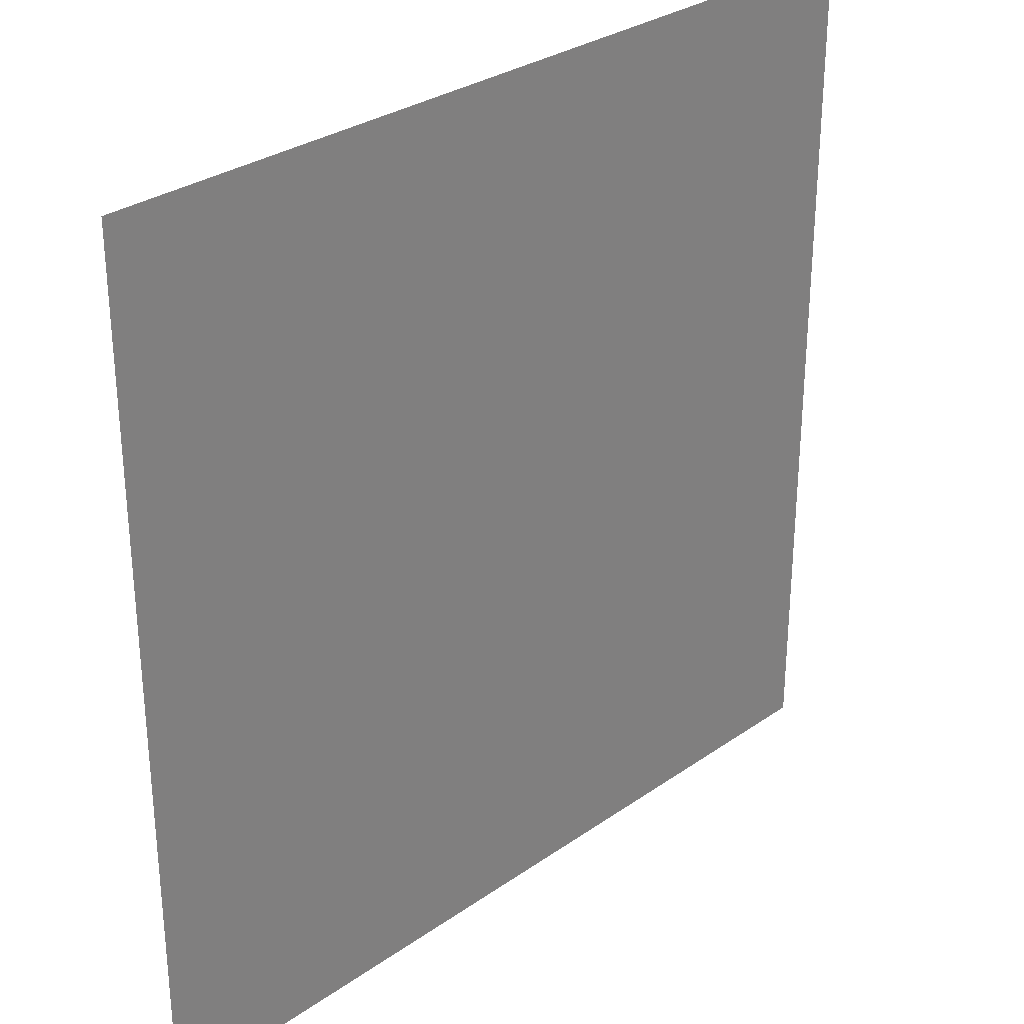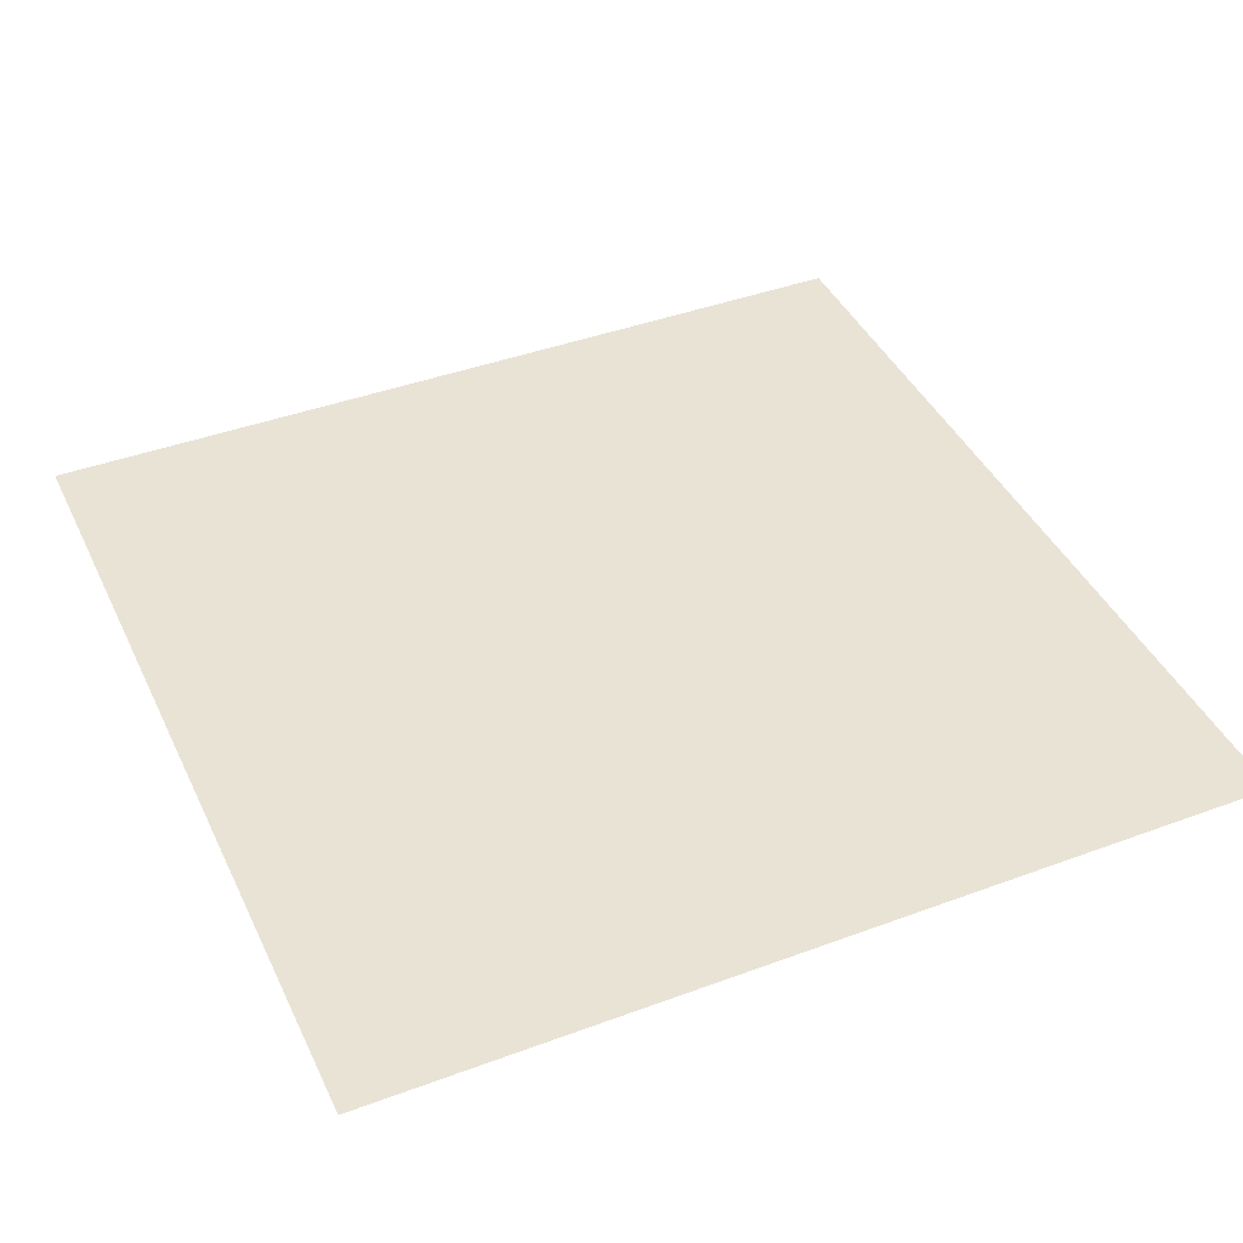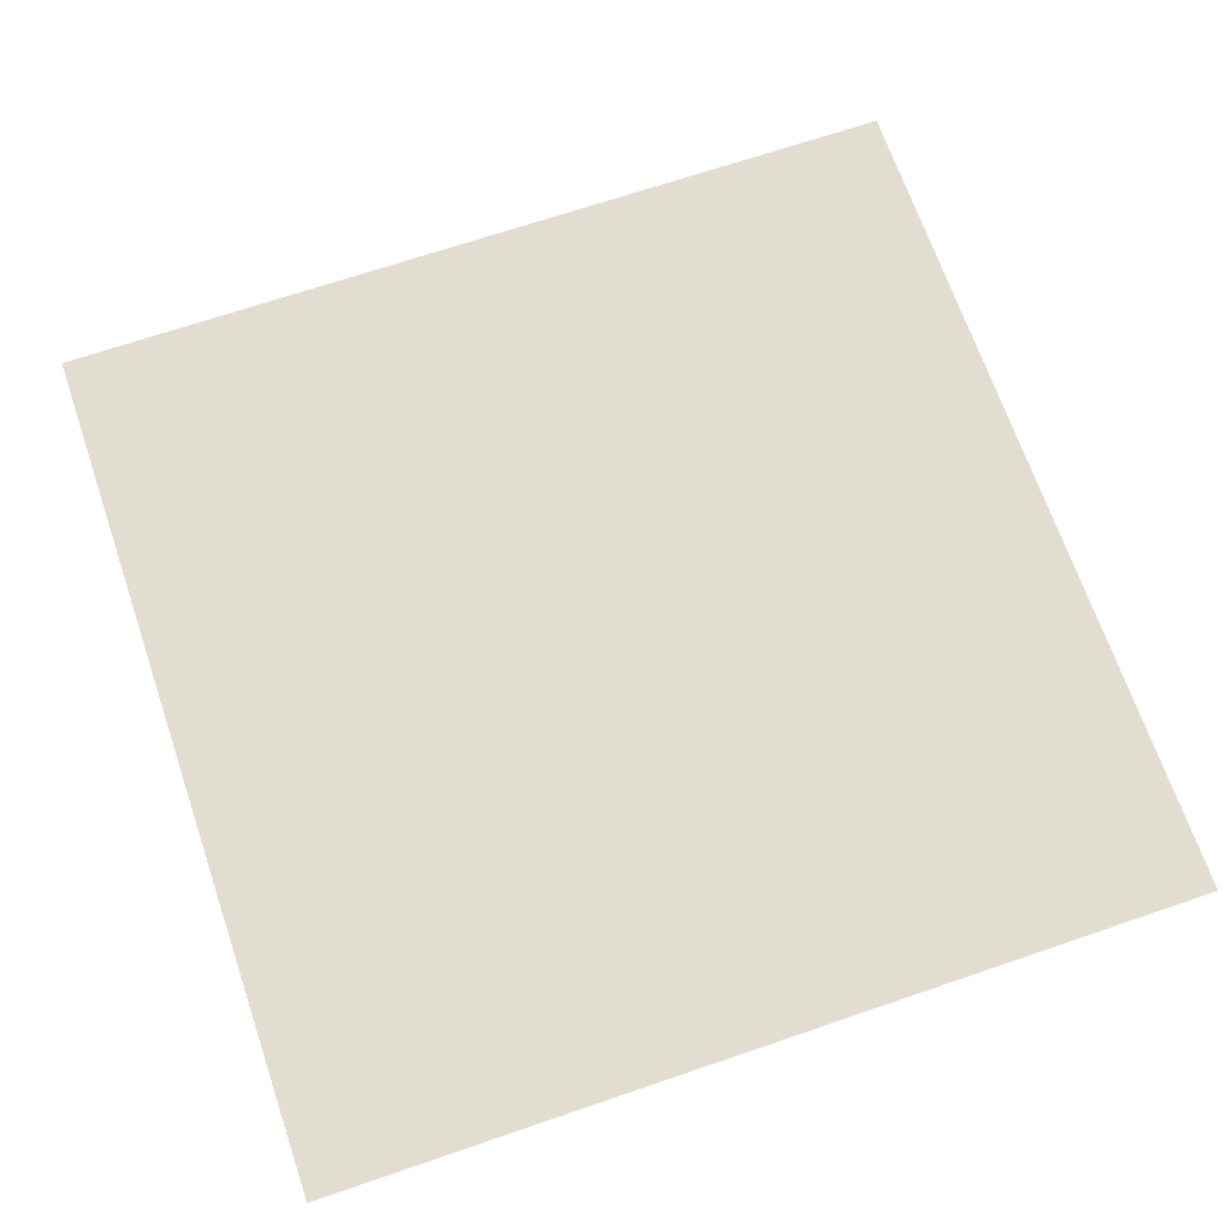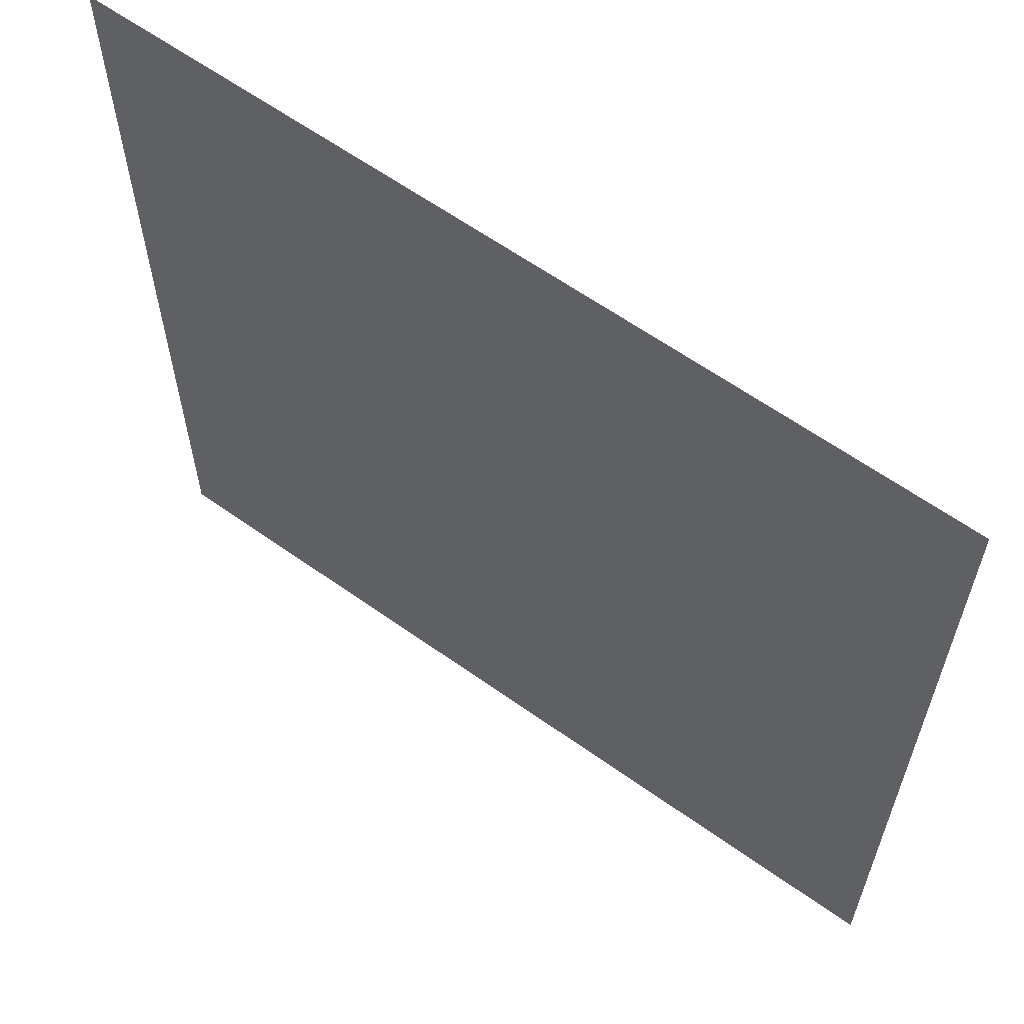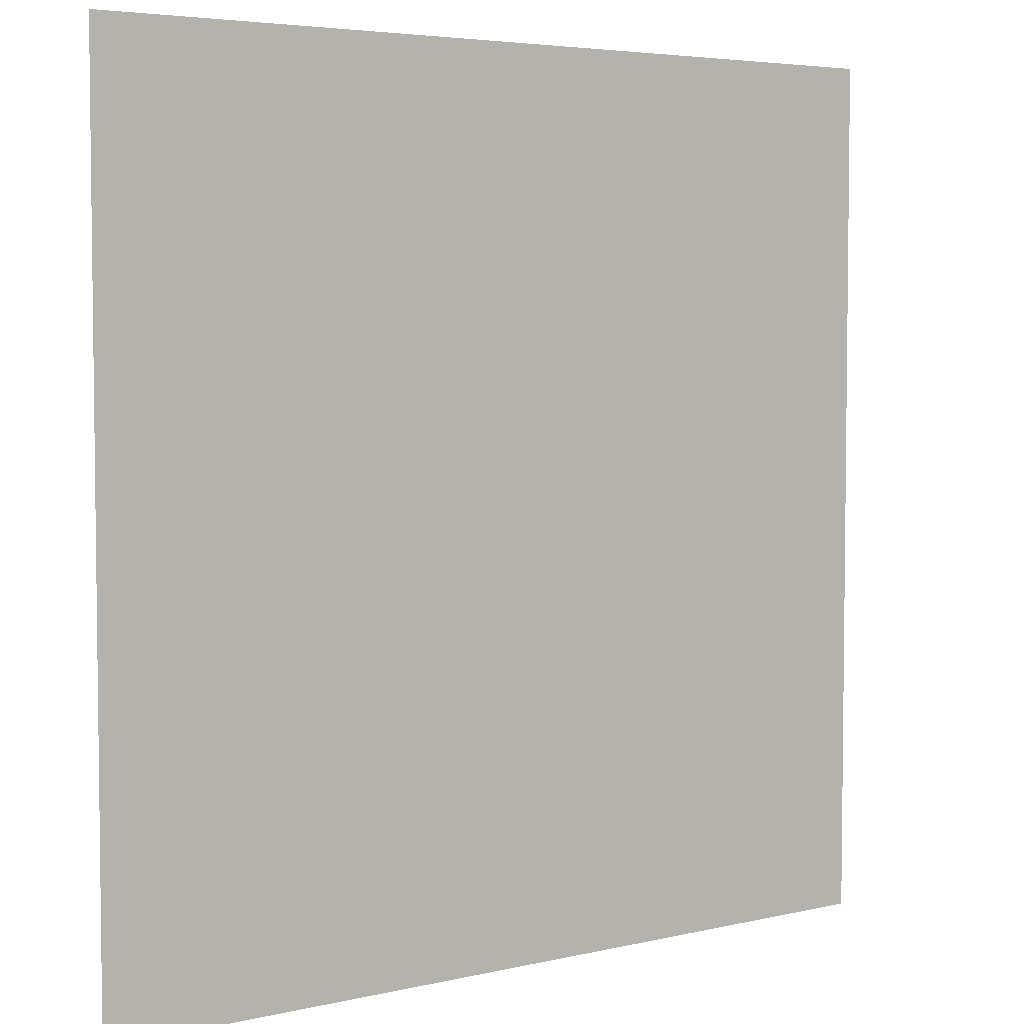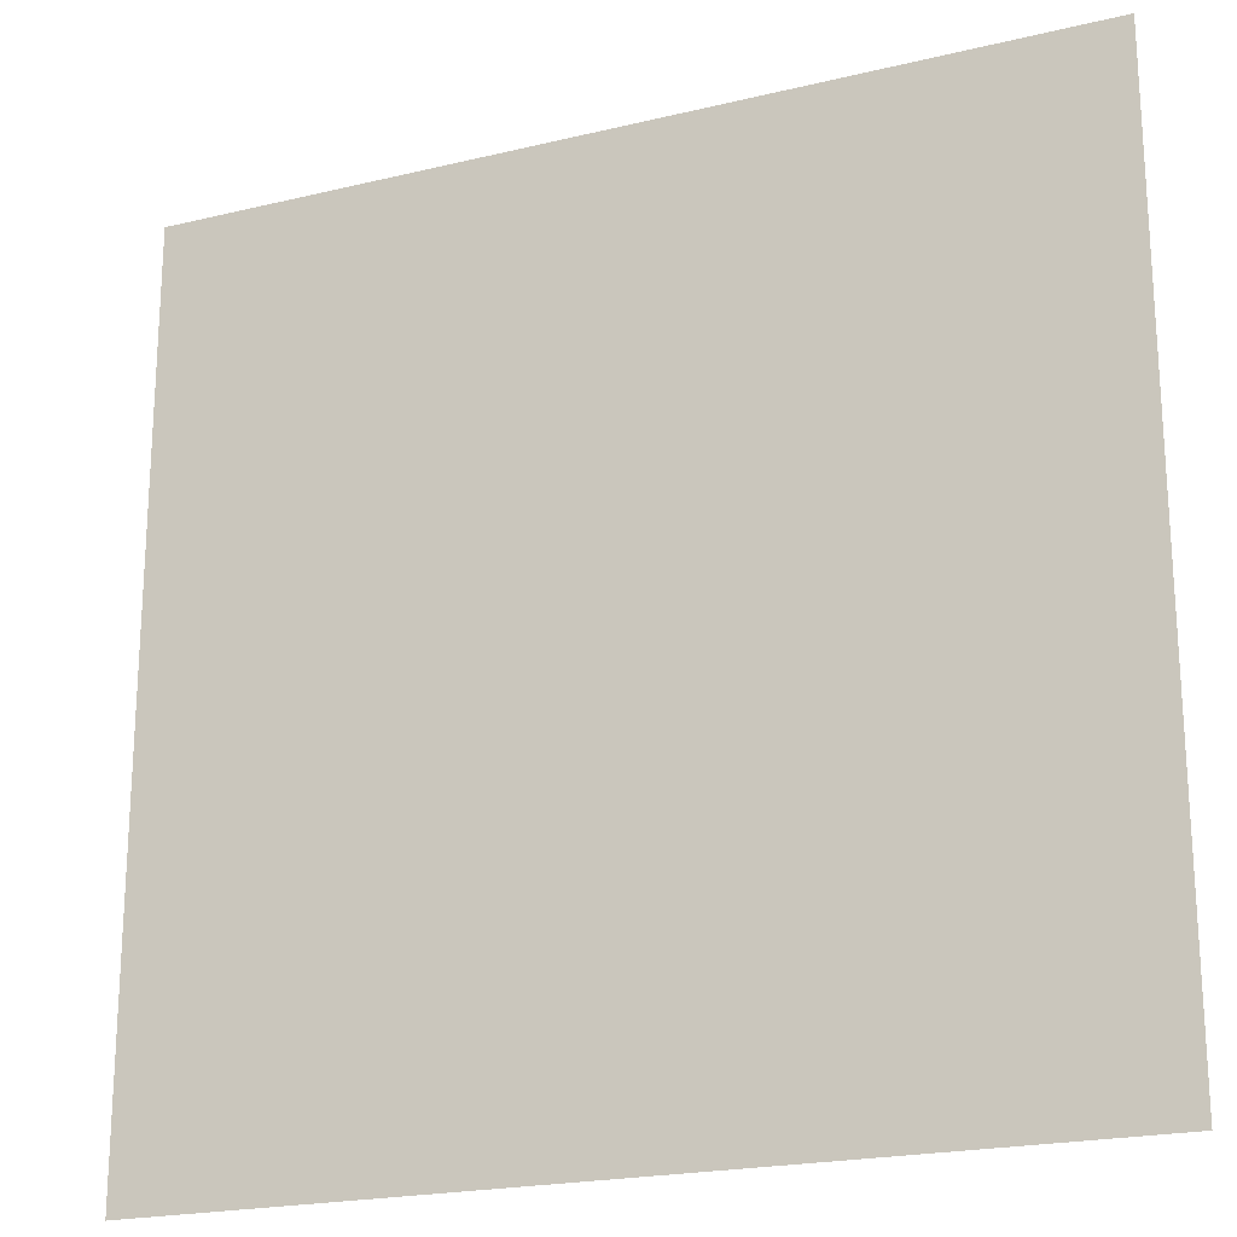
<metadata>
{"format":"obj","ext":"obj","renderer":"f3d","projection":"perspective","resolution":1024,"background":"white","views":[{"elev":30.2,"azim":-45.3,"up":"+Z"},{"elev":42.0,"azim":-114.0,"up":"+Y"},{"elev":68.6,"azim":-108.9,"up":"+Y"},{"elev":61.9,"azim":-144.1,"up":"+Z"},{"elev":4.6,"azim":142.9,"up":"+Z"},{"elev":-21.0,"azim":-156.5,"up":"+Z"}]}
</metadata>
<code>
v  -2370 -109.6 1861
v  -2370 -109.6 2361
v  -1870 -109.6 2361
v  -1870 -109.6 1861
v  -1370 -109.6 2361
v  -1370 -109.6 1861
v  -869.6 -109.6 2361
v  -869.6 -109.6 1861
v  -369.6 -109.6 2361
v  -369.6 -109.6 1861
v  130.4 -109.6 2361
v  130.4 -109.6 1861
v  630.4 -109.6 2361
v  630.4 -109.6 1861
v  1130 -109.6 2361
v  1130 -109.6 1861
v  1630 -109.6 2361
v  1630 -109.6 1861
v  2130 -109.6 2361
v  2130 -109.6 1861
v  2630 -109.6 2361
v  2630 -109.6 1861
v  -2370 -109.6 1361
v  -1870 -109.6 1361
v  -1370 -109.6 1361
v  -869.6 -109.6 1361
v  -369.6 -109.6 1361
v  130.4 -109.6 1361
v  630.4 -109.6 1361
v  1130 -109.6 1361
v  1630 -109.6 1361
v  2130 -109.6 1361
v  2630 -109.6 1361
v  -2370 -109.6 860.6
v  -1870 -109.6 860.6
v  -1370 -109.6 860.6
v  -869.6 -109.6 860.6
v  -369.6 -109.6 860.6
v  130.4 -109.6 860.6
v  630.4 -109.6 860.6
v  1130 -109.6 860.6
v  1630 -109.6 860.6
v  2130 -109.6 860.6
v  2630 -109.6 860.6
v  -2370 -109.6 360.6
v  -1870 -109.6 360.6
v  -1370 -109.6 360.6
v  -869.6 -109.6 360.6
v  -369.6 -109.6 360.6
v  130.4 -109.6 360.6
v  630.4 -109.6 360.6
v  1130 -109.6 360.6
v  1630 -109.6 360.6
v  2130 -109.6 360.6
v  2630 -109.6 360.6
v  -2370 -109.6 -139.4
v  -1870 -109.6 -139.4
v  -1370 -109.6 -139.4
v  -869.6 -109.6 -139.4
v  -369.6 -109.6 -139.4
v  130.4 -109.6 -139.4
v  630.4 -109.6 -139.4
v  1130 -109.6 -139.4
v  1630 -109.6 -139.4
v  2130 -109.6 -139.4
v  2630 -109.6 -139.4
v  -2370 -109.6 -639.4
v  -1870 -109.6 -639.4
v  -1370 -109.6 -639.4
v  -869.6 -109.6 -639.4
v  -369.6 -109.6 -639.4
v  130.4 -109.6 -639.4
v  630.4 -109.6 -639.4
v  1130 -109.6 -639.4
v  1630 -109.6 -639.4
v  2130 -109.6 -639.4
v  2630 -109.6 -639.4
v  -2370 -109.6 -1139
v  -1870 -109.6 -1139
v  -1370 -109.6 -1139
v  -869.6 -109.6 -1139
v  -369.6 -109.6 -1139
v  130.4 -109.6 -1139
v  630.4 -109.6 -1139
v  1130 -109.6 -1139
v  1630 -109.6 -1139
v  2130 -109.6 -1139
v  2630 -109.6 -1139
v  -2370 -109.6 -1639
v  -1870 -109.6 -1639
v  -1370 -109.6 -1639
v  -869.6 -109.6 -1639
v  -369.6 -109.6 -1639
v  130.4 -109.6 -1639
v  630.4 -109.6 -1639
v  1130 -109.6 -1639
v  1630 -109.6 -1639
v  2130 -109.6 -1639
v  2630 -109.6 -1639
v  -2370 -109.6 -2139
v  -1870 -109.6 -2139
v  -1370 -109.6 -2139
v  -869.6 -109.6 -2139
v  -369.6 -109.6 -2139
v  130.4 -109.6 -2139
v  630.4 -109.6 -2139
v  1130 -109.6 -2139
v  1630 -109.6 -2139
v  2130 -109.6 -2139
v  2630 -109.6 -2139
v  -2370 -109.6 -2639
v  -1870 -109.6 -2639
v  -1370 -109.6 -2639
v  -869.6 -109.6 -2639
v  -369.6 -109.6 -2639
v  130.4 -109.6 -2639
v  630.4 -109.6 -2639
v  1130 -109.6 -2639
v  1630 -109.6 -2639
v  2130 -109.6 -2639
v  2630 -109.6 -2639
o pisoarena
g pisoarena
f 1 2 3
f 3 4 1
f 4 3 5
f 5 6 4
f 6 5 7
f 7 8 6
f 8 7 9
f 9 10 8
f 10 9 11
f 11 12 10
f 12 11 13
f 13 14 12
f 14 13 15
f 15 16 14
f 16 15 17
f 17 18 16
f 18 17 19
f 19 20 18
f 20 19 21
f 21 22 20
f 23 1 4
f 4 24 23
f 24 4 6
f 6 25 24
f 25 6 8
f 8 26 25
f 26 8 10
f 10 27 26
f 27 10 12
f 12 28 27
f 28 12 14
f 14 29 28
f 29 14 16
f 16 30 29
f 30 16 18
f 18 31 30
f 31 18 20
f 20 32 31
f 32 20 22
f 22 33 32
f 34 23 24
f 24 35 34
f 35 24 25
f 25 36 35
f 36 25 26
f 26 37 36
f 37 26 27
f 27 38 37
f 38 27 28
f 28 39 38
f 39 28 29
f 29 40 39
f 40 29 30
f 30 41 40
f 41 30 31
f 31 42 41
f 42 31 32
f 32 43 42
f 43 32 33
f 33 44 43
f 45 34 35
f 35 46 45
f 46 35 36
f 36 47 46
f 47 36 37
f 37 48 47
f 48 37 38
f 38 49 48
f 49 38 39
f 39 50 49
f 50 39 40
f 40 51 50
f 51 40 41
f 41 52 51
f 52 41 42
f 42 53 52
f 53 42 43
f 43 54 53
f 54 43 44
f 44 55 54
f 56 45 46
f 46 57 56
f 57 46 47
f 47 58 57
f 58 47 48
f 48 59 58
f 59 48 49
f 49 60 59
f 60 49 50
f 50 61 60
f 61 50 51
f 51 62 61
f 62 51 52
f 52 63 62
f 63 52 53
f 53 64 63
f 64 53 54
f 54 65 64
f 65 54 55
f 55 66 65
f 67 56 57
f 57 68 67
f 68 57 58
f 58 69 68
f 69 58 59
f 59 70 69
f 70 59 60
f 60 71 70
f 71 60 61
f 61 72 71
f 72 61 62
f 62 73 72
f 73 62 63
f 63 74 73
f 74 63 64
f 64 75 74
f 75 64 65
f 65 76 75
f 76 65 66
f 66 77 76
f 78 67 68
f 68 79 78
f 79 68 69
f 69 80 79
f 80 69 70
f 70 81 80
f 81 70 71
f 71 82 81
f 82 71 72
f 72 83 82
f 83 72 73
f 73 84 83
f 84 73 74
f 74 85 84
f 85 74 75
f 75 86 85
f 86 75 76
f 76 87 86
f 87 76 77
f 77 88 87
f 89 78 79
f 79 90 89
f 90 79 80
f 80 91 90
f 91 80 81
f 81 92 91
f 92 81 82
f 82 93 92
f 93 82 83
f 83 94 93
f 94 83 84
f 84 95 94
f 95 84 85
f 85 96 95
f 96 85 86
f 86 97 96
f 97 86 87
f 87 98 97
f 98 87 88
f 88 99 98
f 100 89 90
f 90 101 100
f 101 90 91
f 91 102 101
f 102 91 92
f 92 103 102
f 103 92 93
f 93 104 103
f 104 93 94
f 94 105 104
f 105 94 95
f 95 106 105
f 106 95 96
f 96 107 106
f 107 96 97
f 97 108 107
f 108 97 98
f 98 109 108
f 109 98 99
f 99 110 109
f 111 100 101
f 101 112 111
f 112 101 102
f 102 113 112
f 113 102 103
f 103 114 113
f 114 103 104
f 104 115 114
f 115 104 105
f 105 116 115
f 116 105 106
f 106 117 116
f 117 106 107
f 107 118 117
f 118 107 108
f 108 119 118
f 119 108 109
f 109 120 119
f 120 109 110
f 110 121 120

</code>
